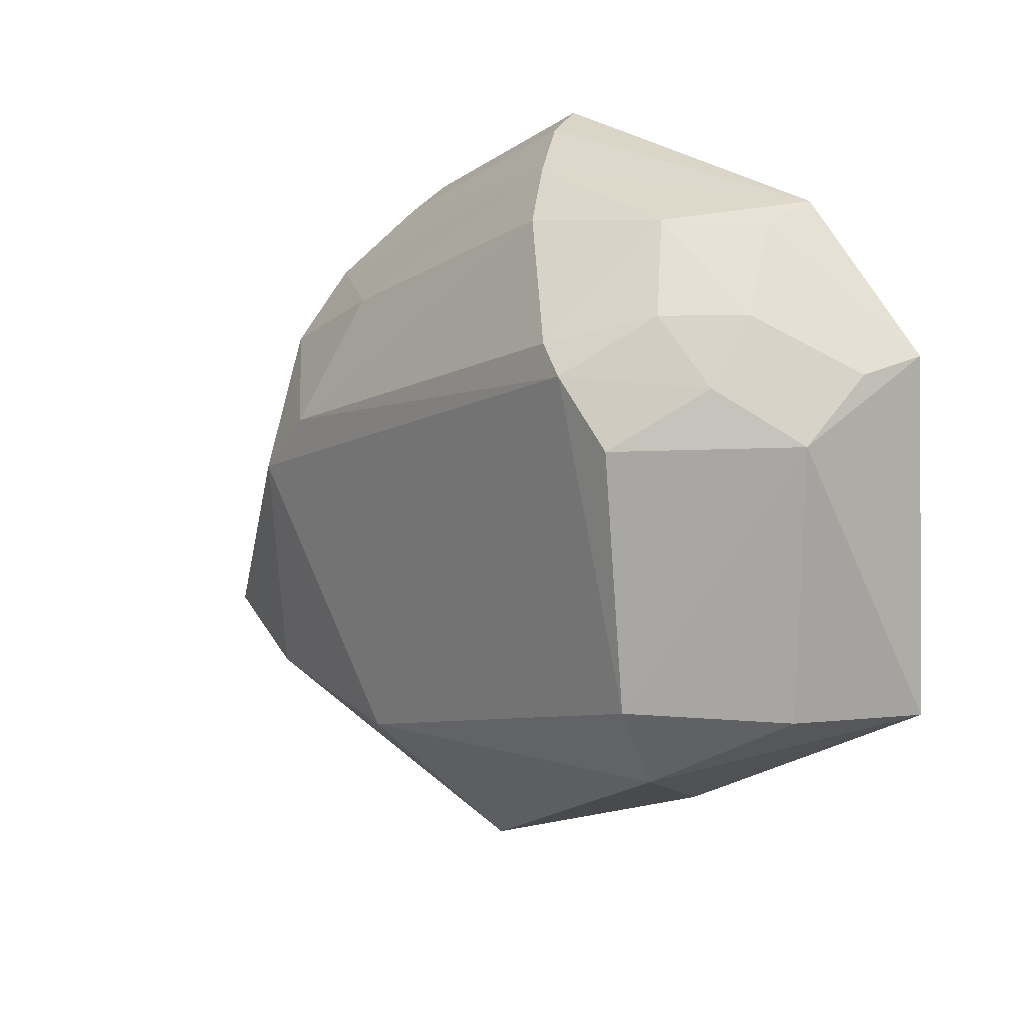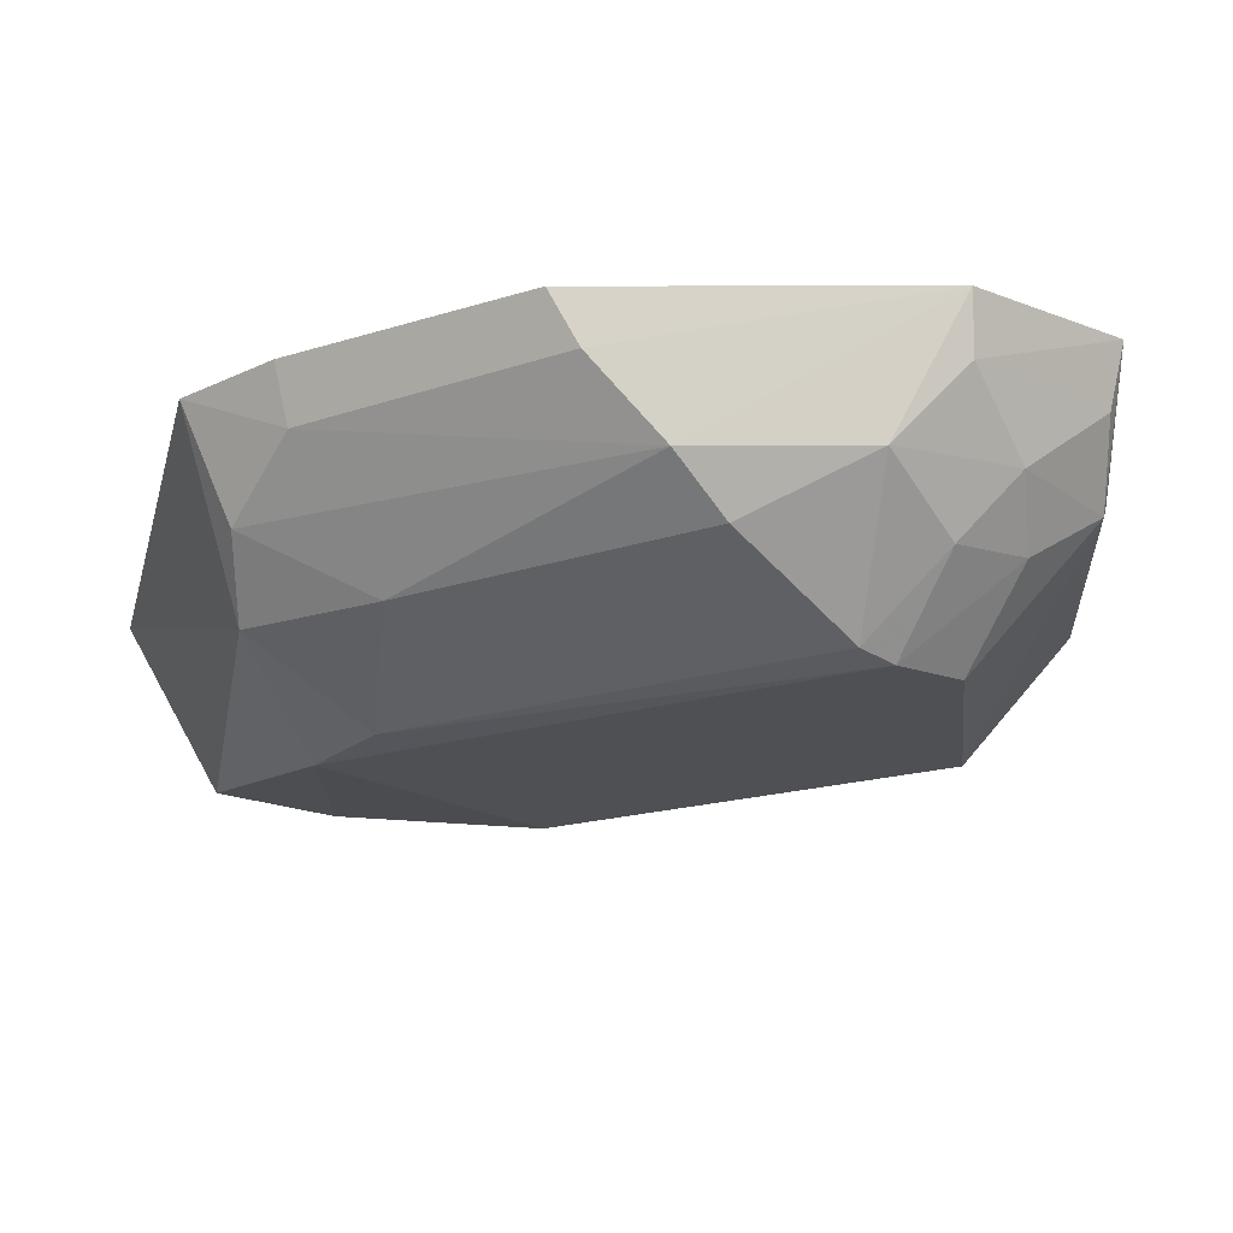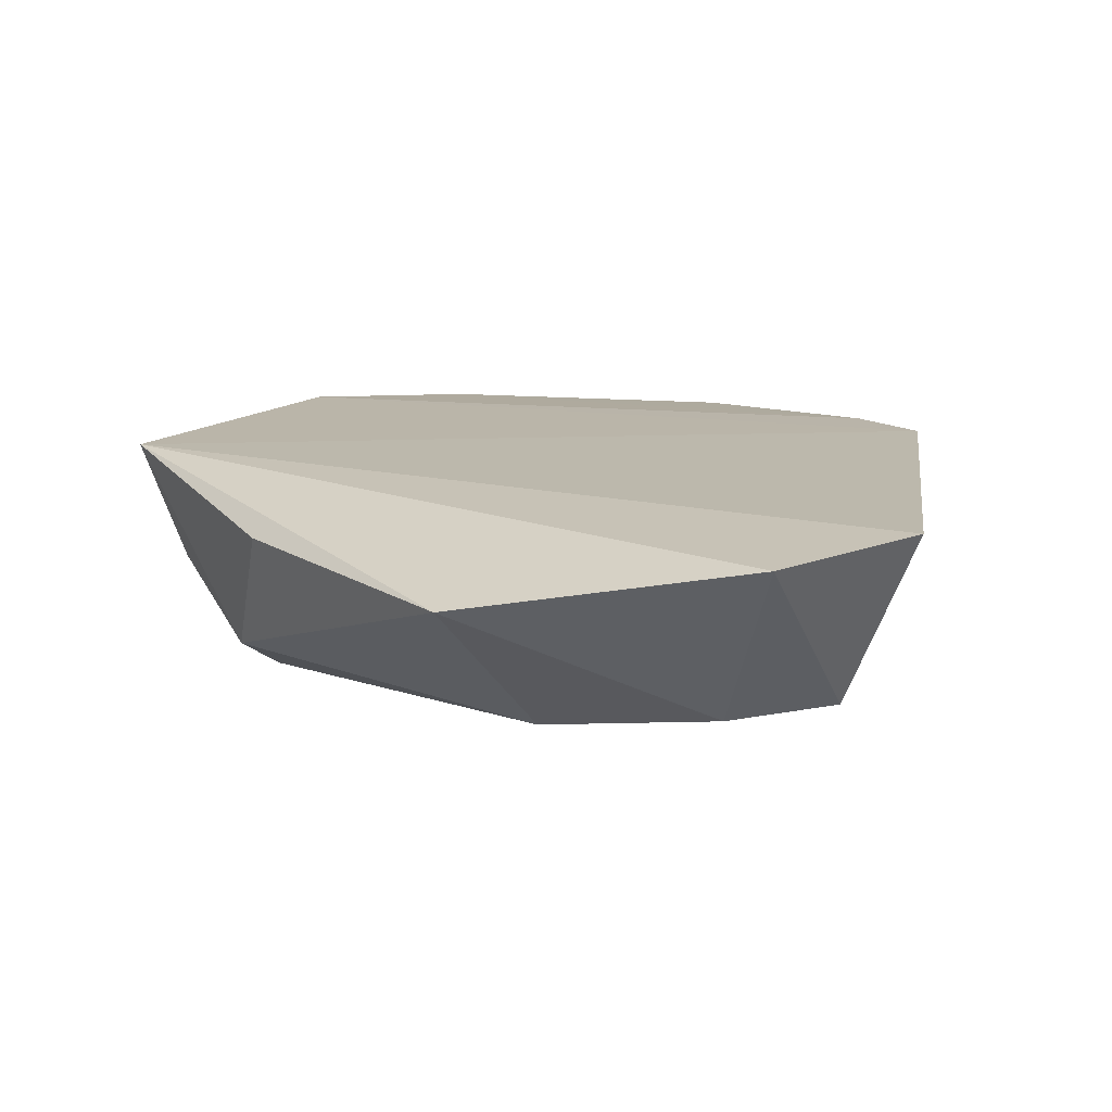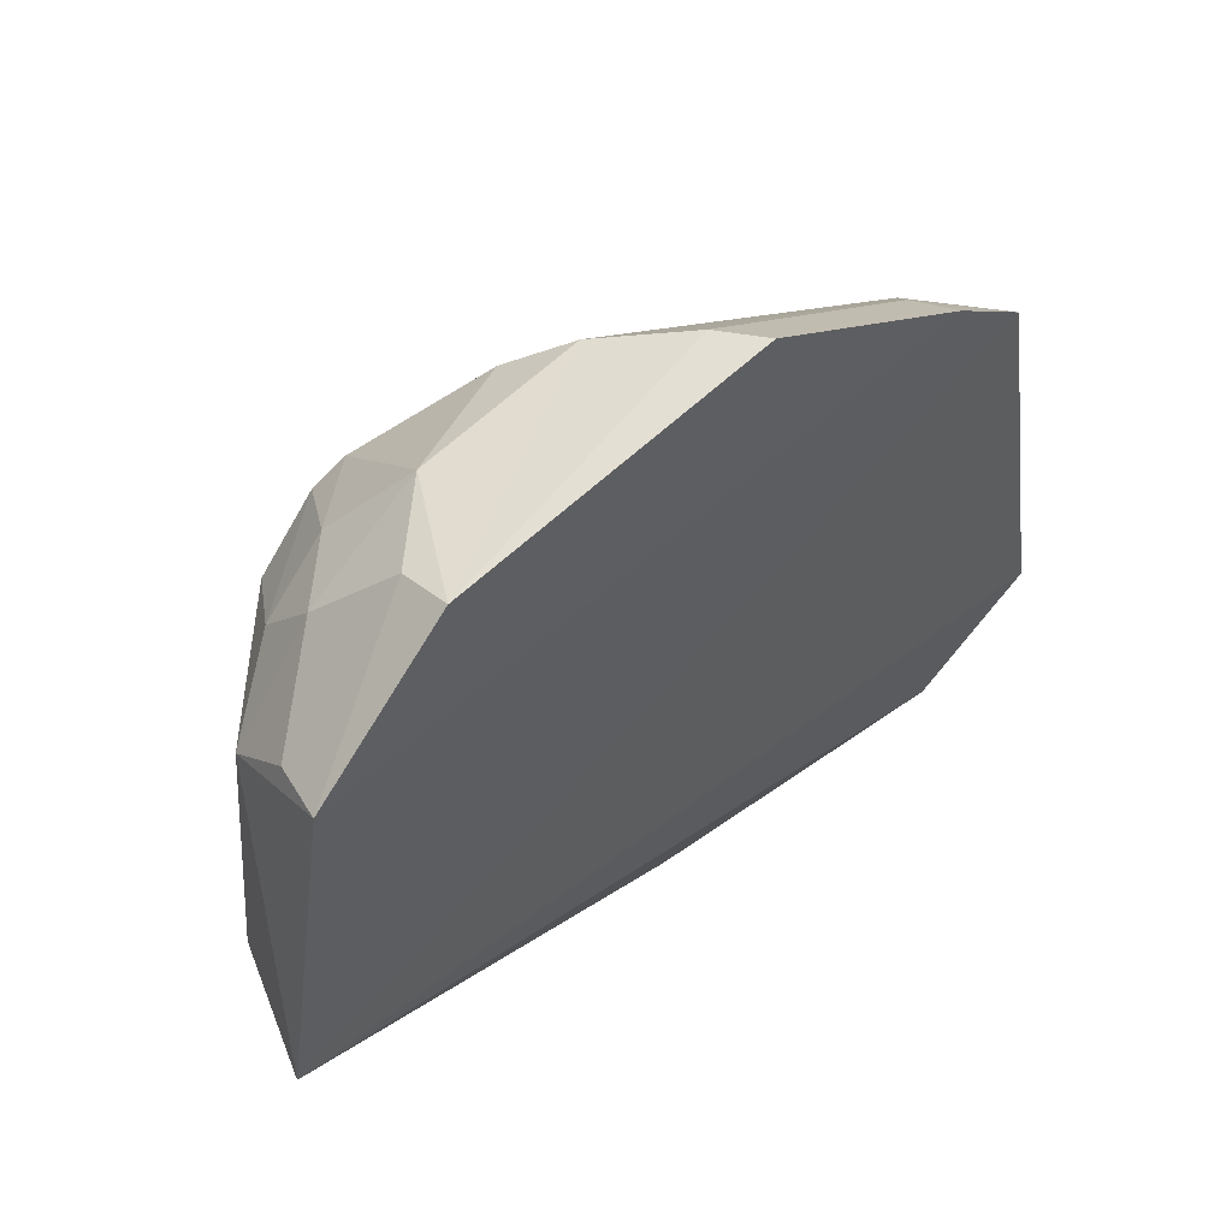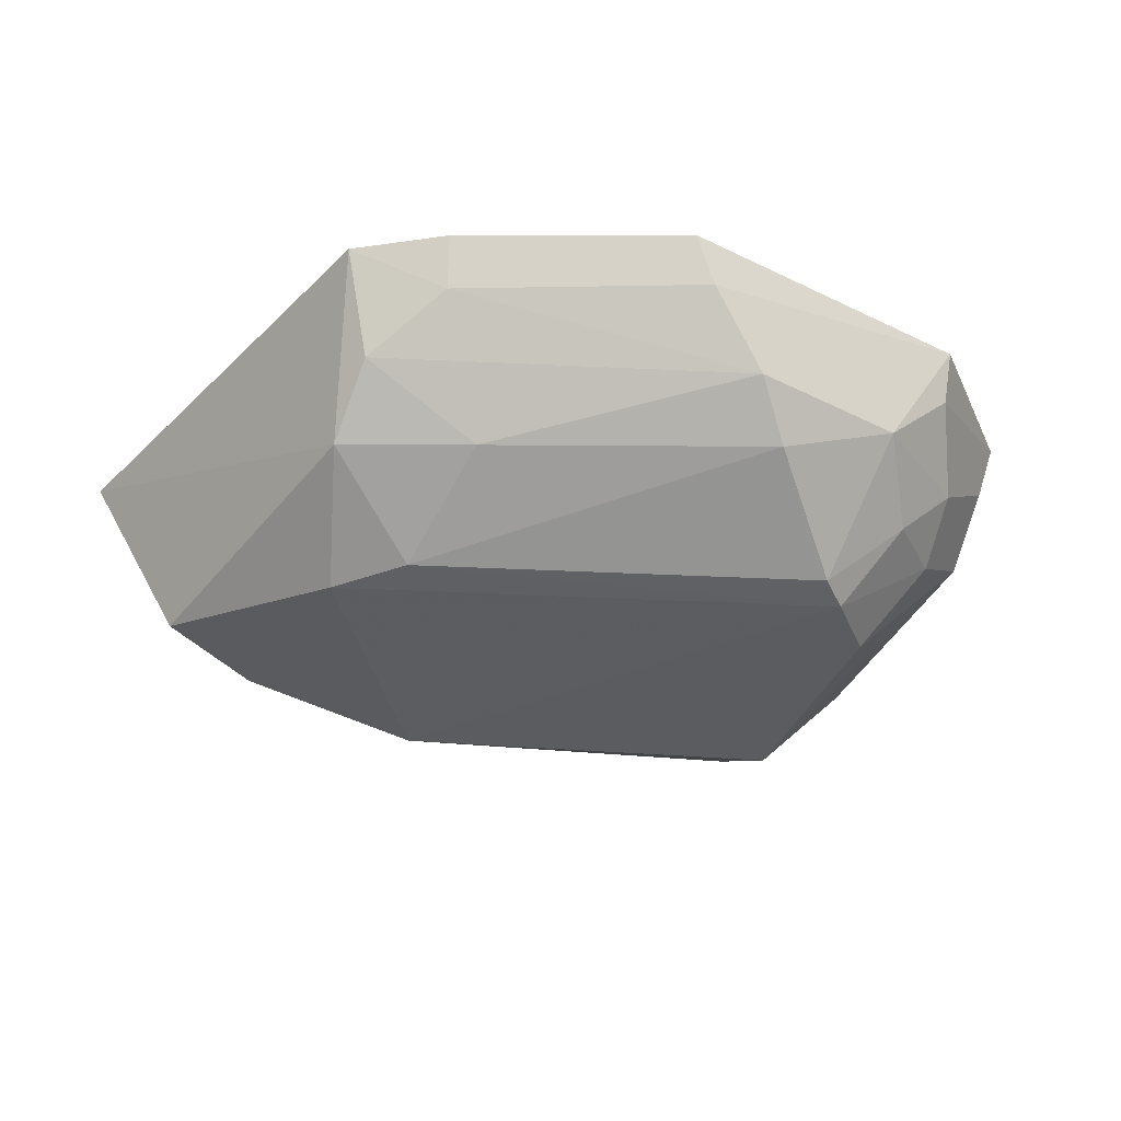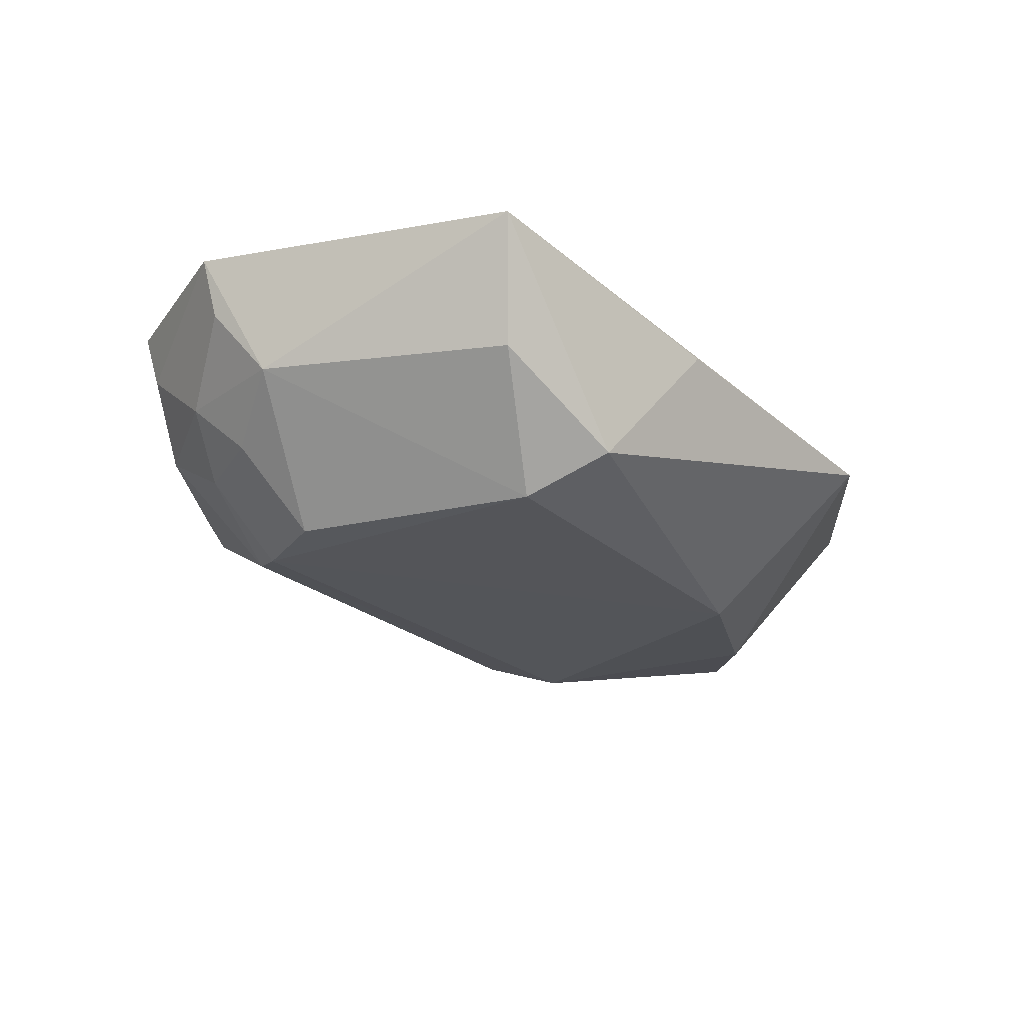
<metadata>
{"format":"obj","ext":"obj","renderer":"f3d","projection":"perspective","resolution":1024,"background":"white","views":[{"elev":19.6,"azim":-131.6,"up":"+Y"},{"elev":70.7,"azim":176.4,"up":"+Y"},{"elev":11.1,"azim":22.6,"up":"+Z"},{"elev":50.4,"azim":-43.2,"up":"+Y"},{"elev":-35.0,"azim":154.0,"up":"+Z"},{"elev":-25.0,"azim":-76.1,"up":"+Z"}]}
</metadata>
<code>
v -0.01952 -0.07568 0.01625
v -0.01315 -0.1008 0.01454
v -0.02393 -0.08761 0.002503
v -0.05012 -0.07618 0.002015
v -0.06387 -0.09425 0.01543
v -0.04076 -0.06799 0.009408
v -0.02132 -0.08105 0.007111
v -0.03615 -0.1102 0.01042
v -0.02705 -0.08399 0.002717
v -0.054 -0.06858 0.01616
v -0.01788 -0.09843 0.004567
v -0.02452 -0.07348 0.01356
v -0.01901 -0.1073 0.01337
v -0.05503 -0.09318 0.002124
v -0.04304 -0.07 0.006638
v -0.06163 -0.07537 0.01636
v -0.036 -0.0663 0.01615
v -0.02149 -0.07741 0.01058
v -0.02366 -0.1006 0.003579
v -0.05486 -0.09791 0.004429
v -0.0343 -0.101 0.002368
v -0.04847 -0.07488 0.002491
v -0.02811 -0.07724 0.006725
v -0.04987 -0.06927 0.009413
v -0.06049 -0.07898 0.009312
v -0.03732 -0.0668 0.01349
v -0.0241 -0.07243 0.0164
v -0.05107 -0.1027 0.01191
v -0.06114 -0.0936 0.008525
v -0.0528 -0.07325 0.006338
v -0.05347 -0.07941 0.002164
v -0.05615 -0.07312 0.009551
v -0.0564 -0.07632 0.006605
v -0.06074 -0.07592 0.01311
v -0.05387 -0.0694 0.01312
f 5 2 1
f 7 1 2
f 9 3 4
f 9 7 3
f 11 7 2
f 11 3 7
f 13 2 5
f 13 5 8
f 13 11 2
f 16 5 1
f 18 6 12
f 18 12 1
f 18 1 7
f 19 13 8
f 19 11 13
f 19 3 11
f 21 14 4
f 21 4 3
f 21 3 19
f 21 20 14
f 21 19 8
f 21 8 20
f 22 15 9
f 22 9 4
f 23 15 6
f 23 7 9
f 23 9 15
f 23 18 7
f 23 6 18
f 24 10 6
f 24 6 15
f 24 15 22
f 25 5 16
f 26 6 10
f 26 10 17
f 26 17 12
f 26 12 6
f 27 1 12
f 27 12 17
f 27 16 1
f 27 17 10
f 27 10 16
f 28 20 8
f 28 8 5
f 28 5 20
f 29 20 5
f 29 14 20
f 29 25 14
f 29 5 25
f 30 24 22
f 30 22 4
f 31 4 14
f 31 14 25
f 32 24 30
f 33 30 4
f 33 4 31
f 33 32 30
f 33 31 25
f 33 25 32
f 34 32 25
f 34 25 16
f 35 16 10
f 35 10 24
f 35 24 32
f 35 34 16
f 35 32 34

</code>
